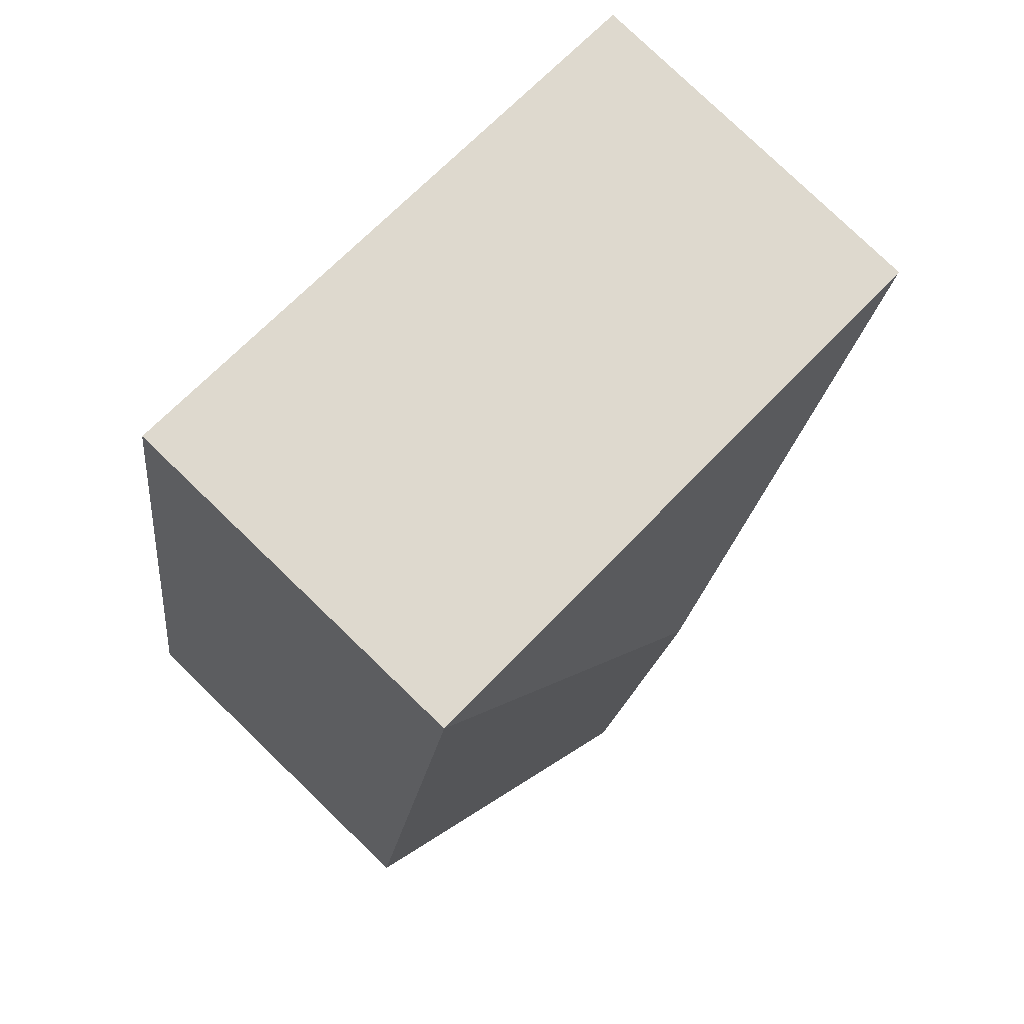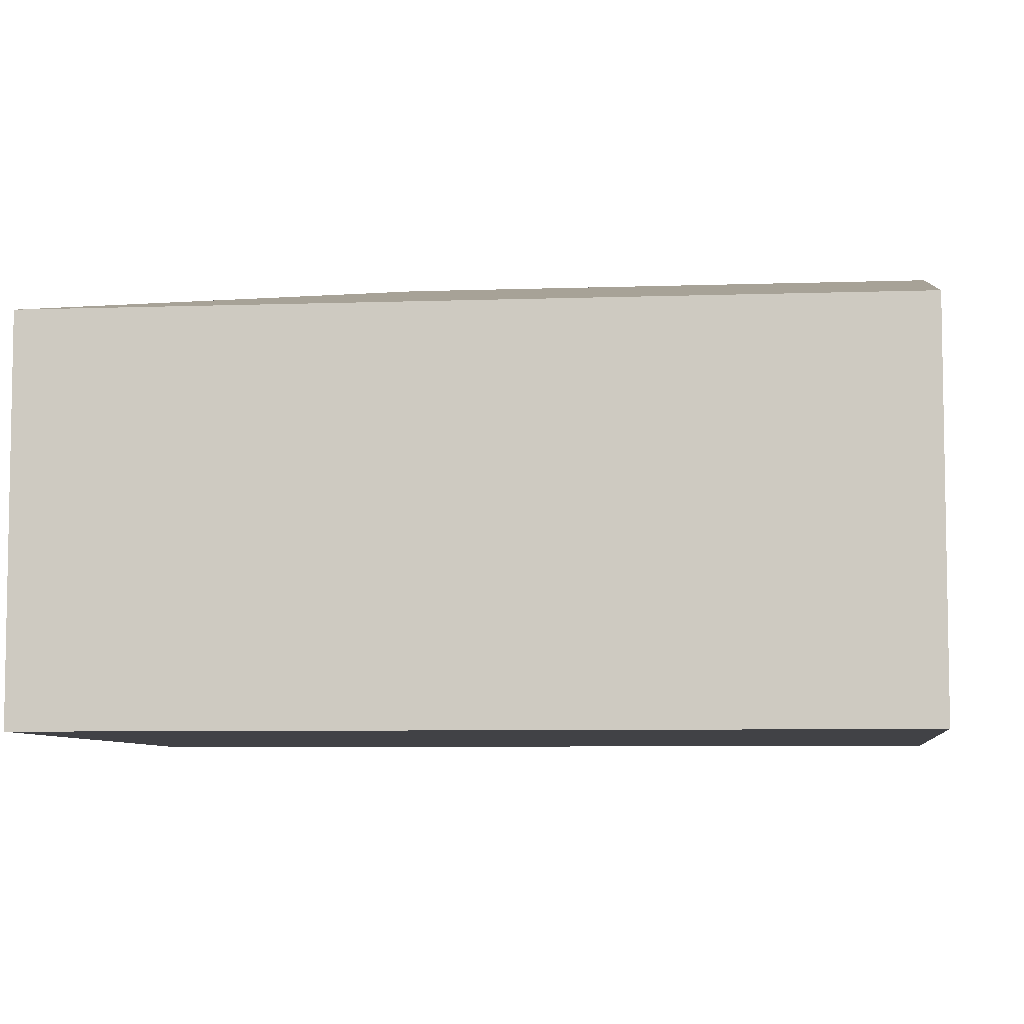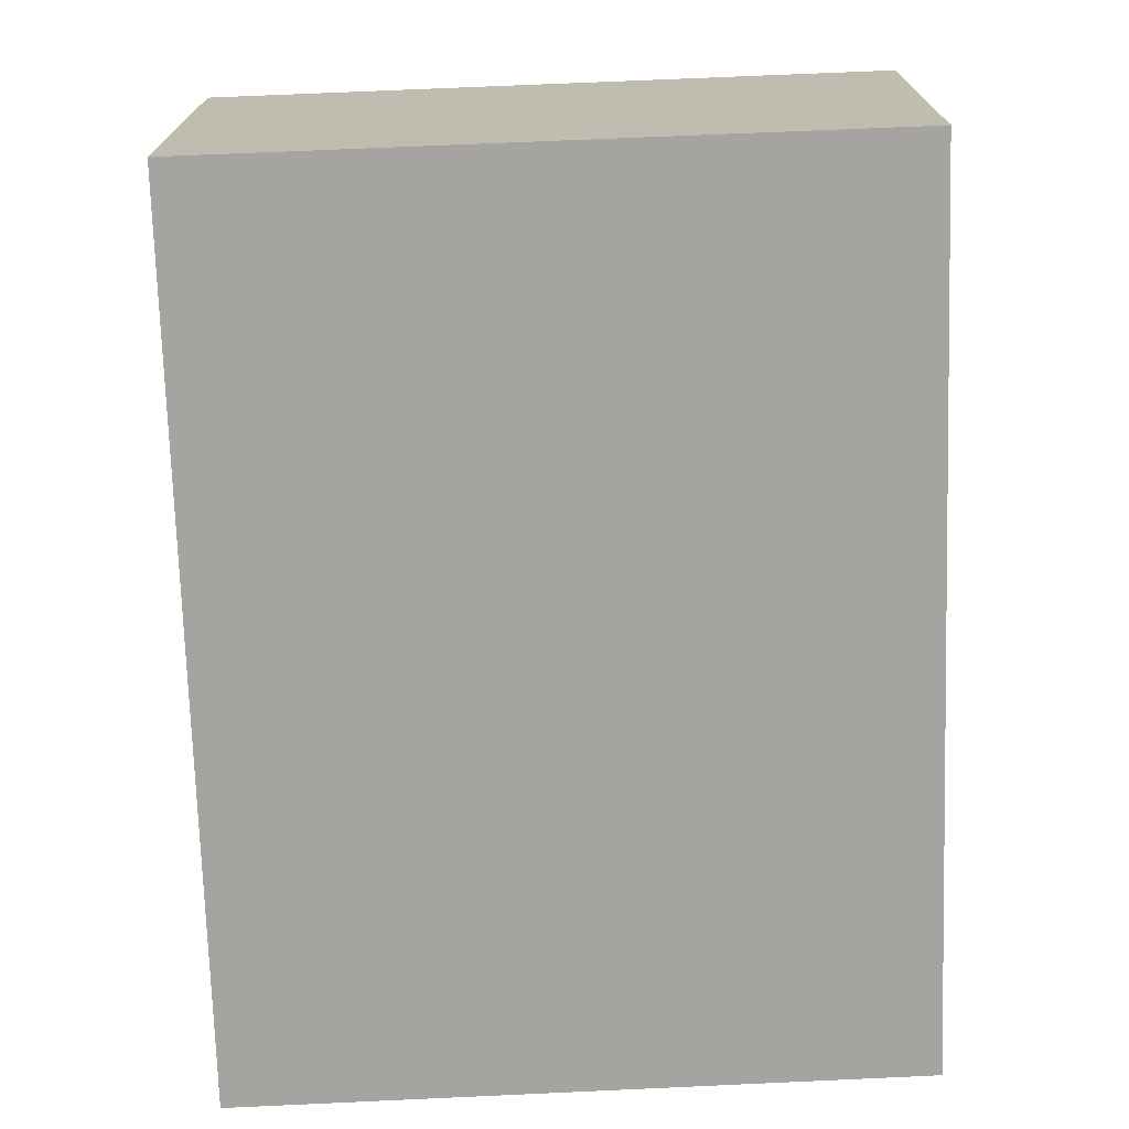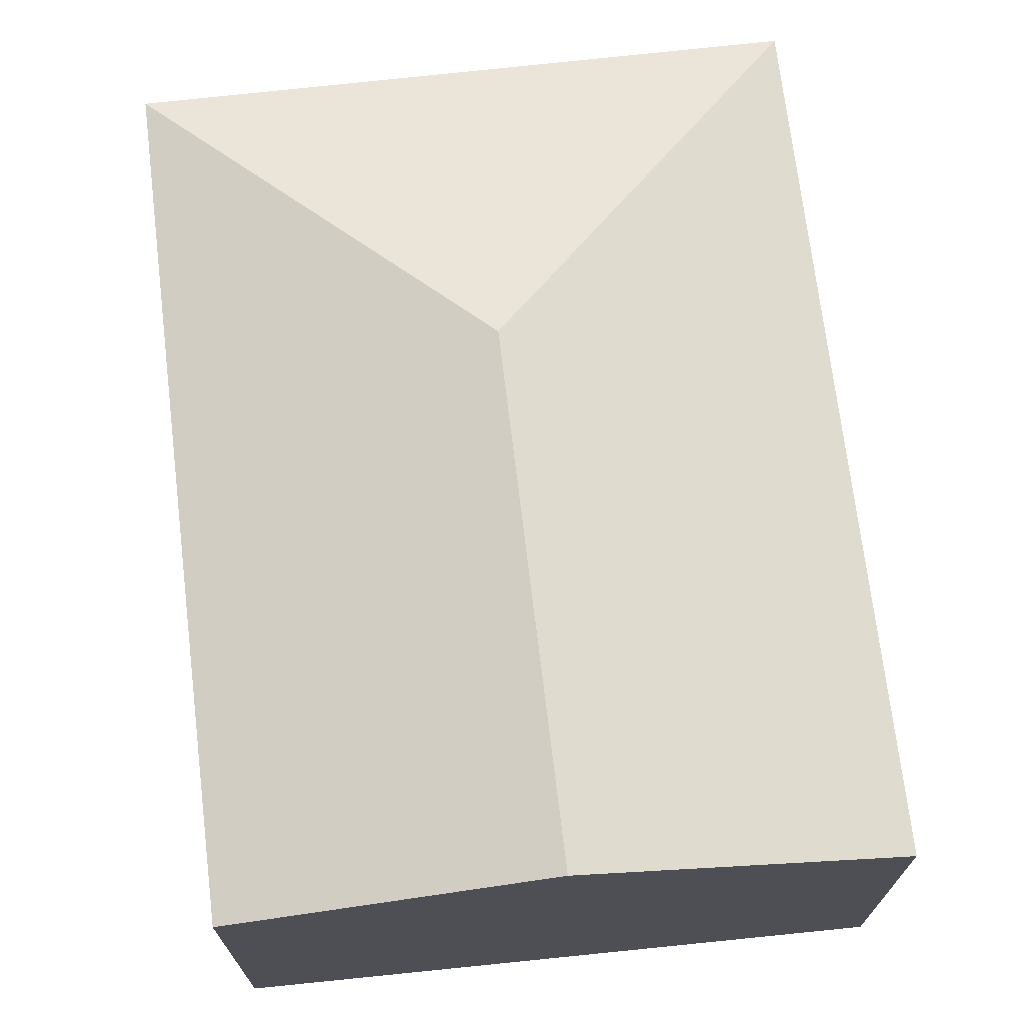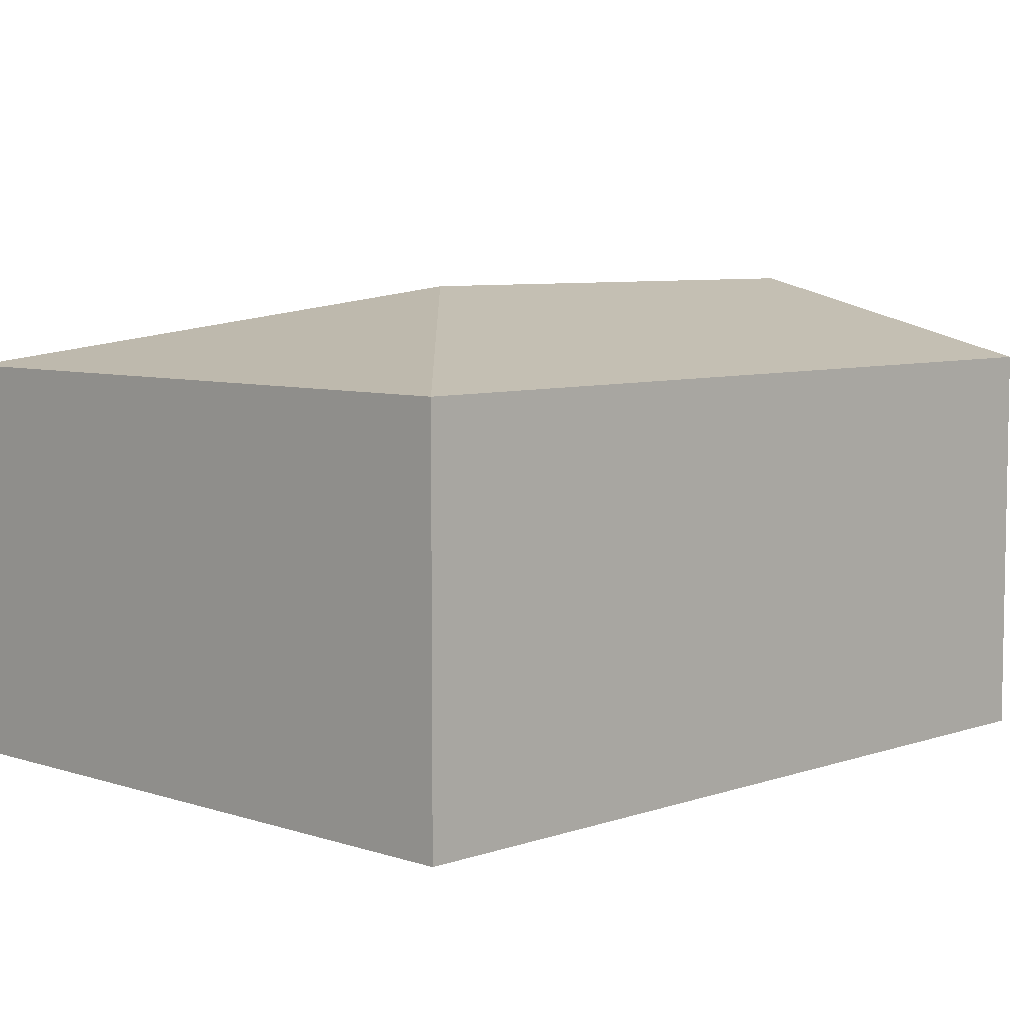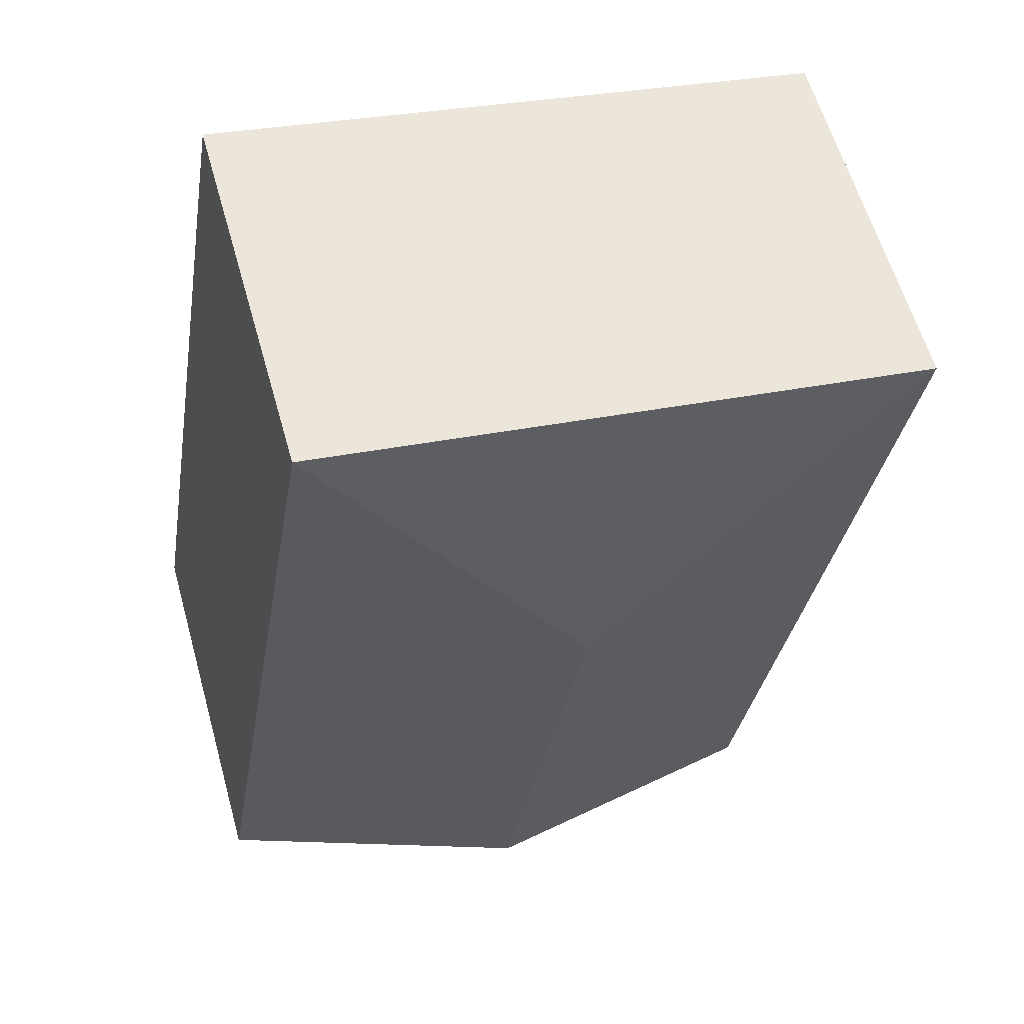
<metadata>
{"format":"obj","ext":"obj","renderer":"f3d","projection":"perspective","resolution":1024,"background":"white","views":[{"elev":79.4,"azim":133.9,"up":"+Z"},{"elev":-6.7,"azim":86.4,"up":"+Y"},{"elev":-73.3,"azim":-7.7,"up":"+Y"},{"elev":71.0,"azim":163.6,"up":"+Y"},{"elev":6.6,"azim":34.6,"up":"+Y"},{"elev":60.6,"azim":164.2,"up":"+Z"}]}
</metadata>
<code>
v  6.032 3.013 -5.6
v  2.89 3.614 -2.041
v  4.95 3.012 0.87
v  3.569 3.614 -6.061
v  0 3.012 1.844e-16
v  1.101 3.012 -6.523
v  1.101 3.994e-16 -6.523
v  0 0 0
v  4.95 -5.327e-17 0.87
v  6.032 3.429e-16 -5.6
v  3.569 3.711e-16 -6.061
g defaultobject
f 1 2 3
f 2 1 4
f 2 5 3
f 5 4 6
f 4 5 2
f 7 5 6
f 5 7 8
f 8 3 5
f 3 8 9
f 3 10 1
f 10 3 9
f 4 7 6
f 7 4 1
f 7 1 11
f 11 1 10
f 11 8 7
f 8 11 9
f 9 11 10

</code>
